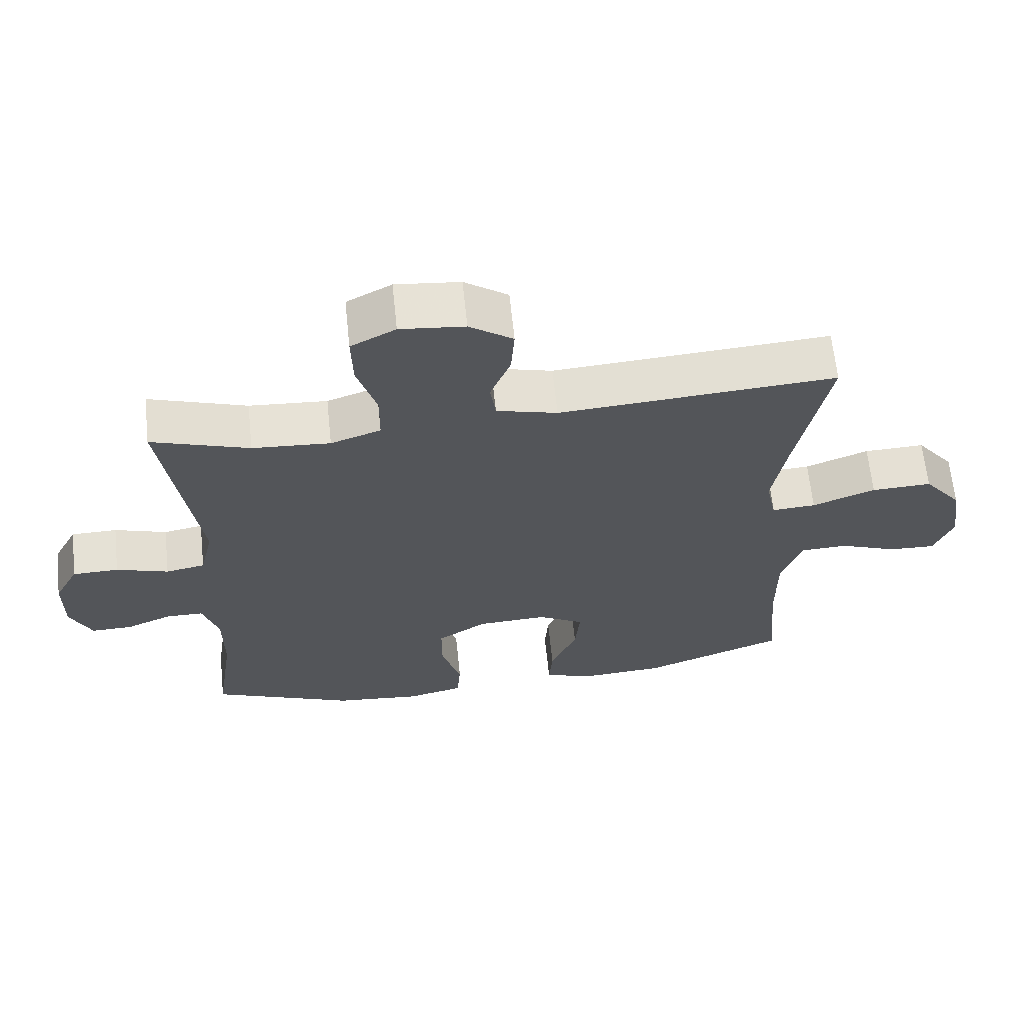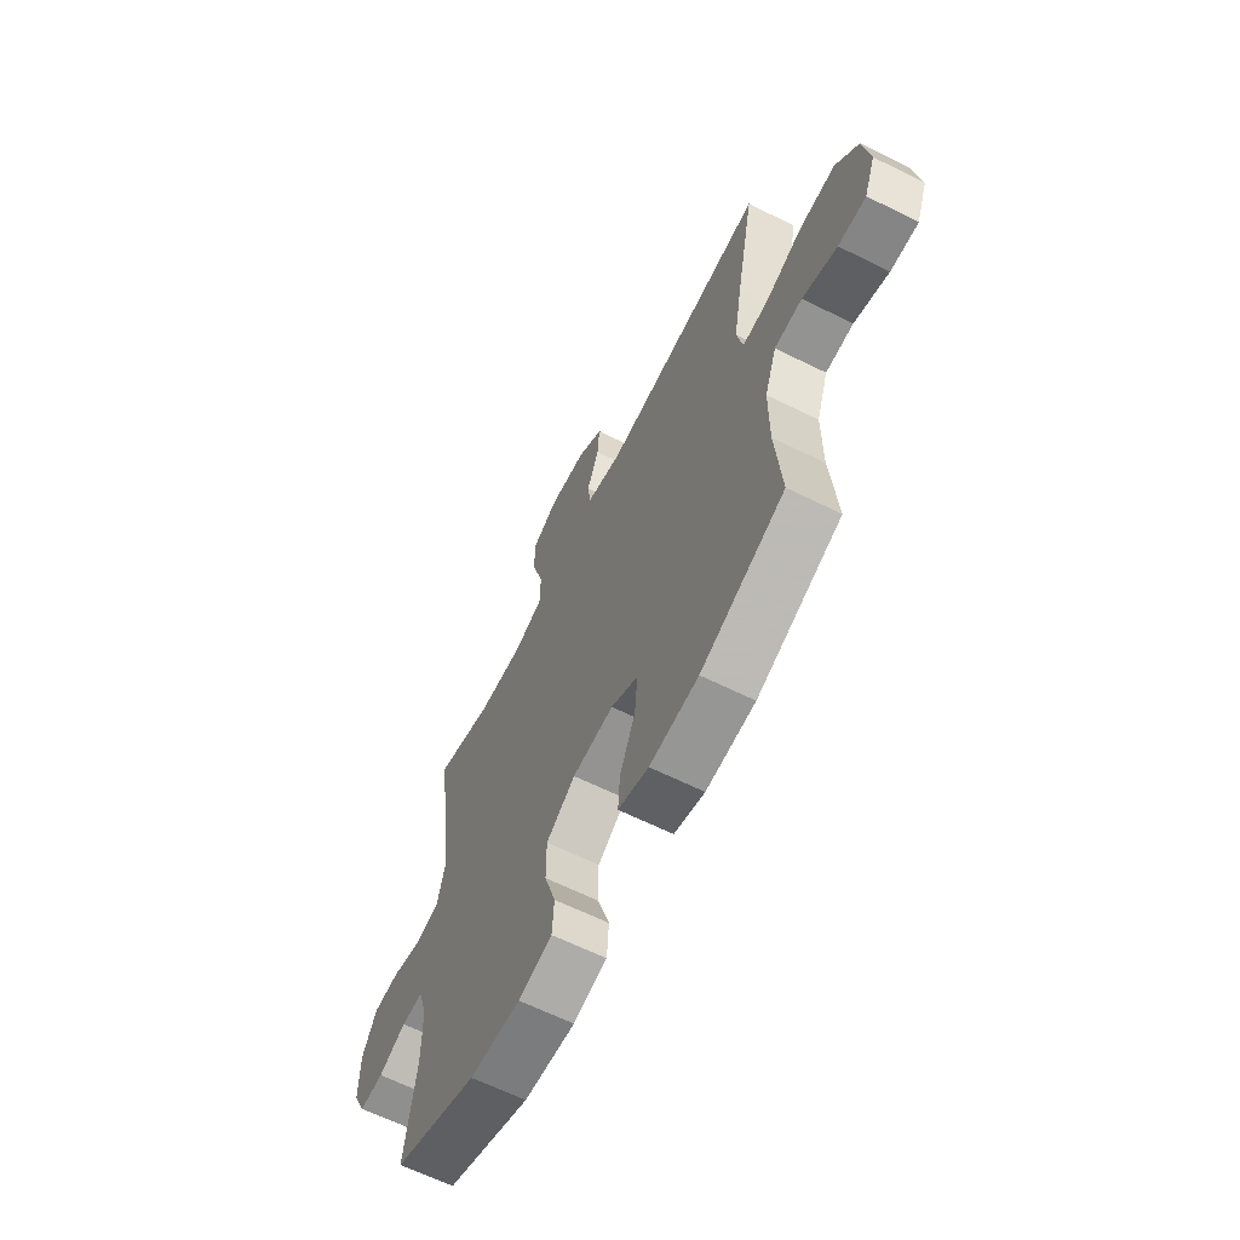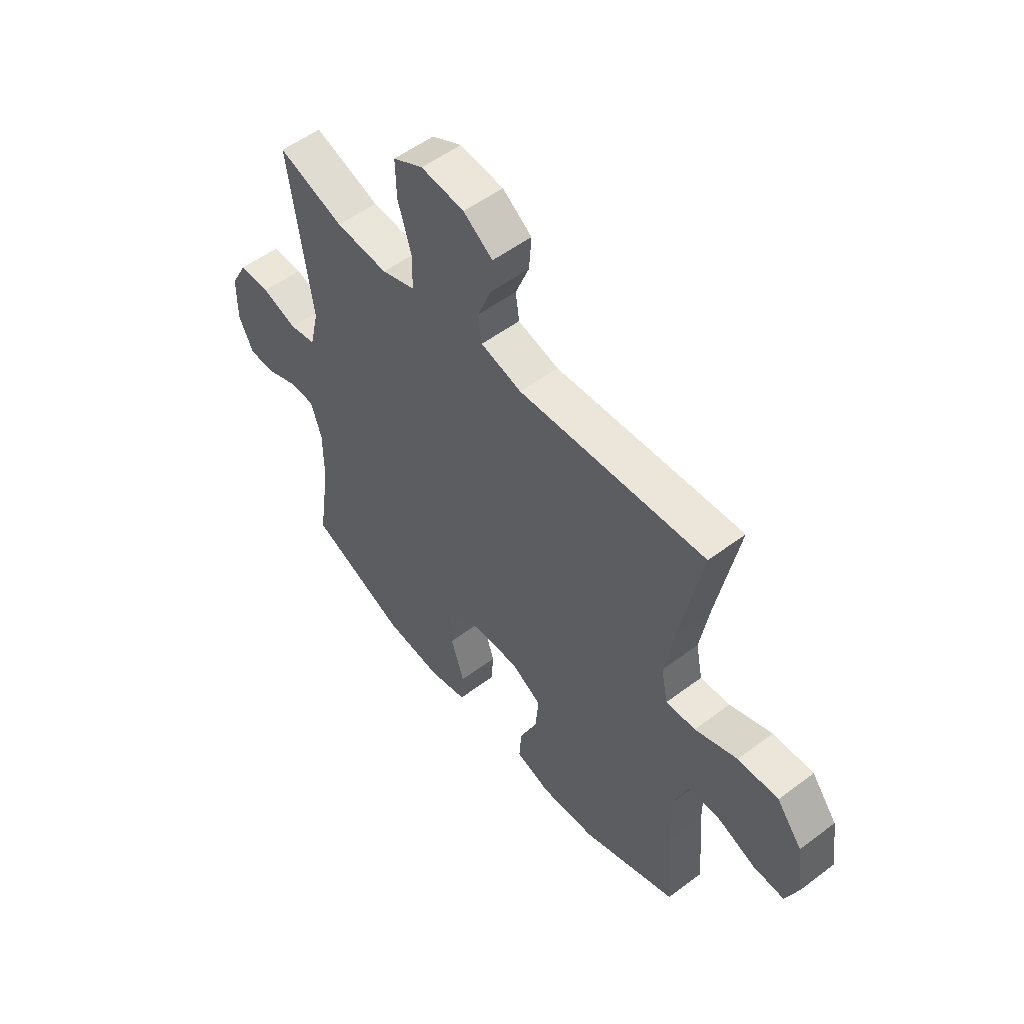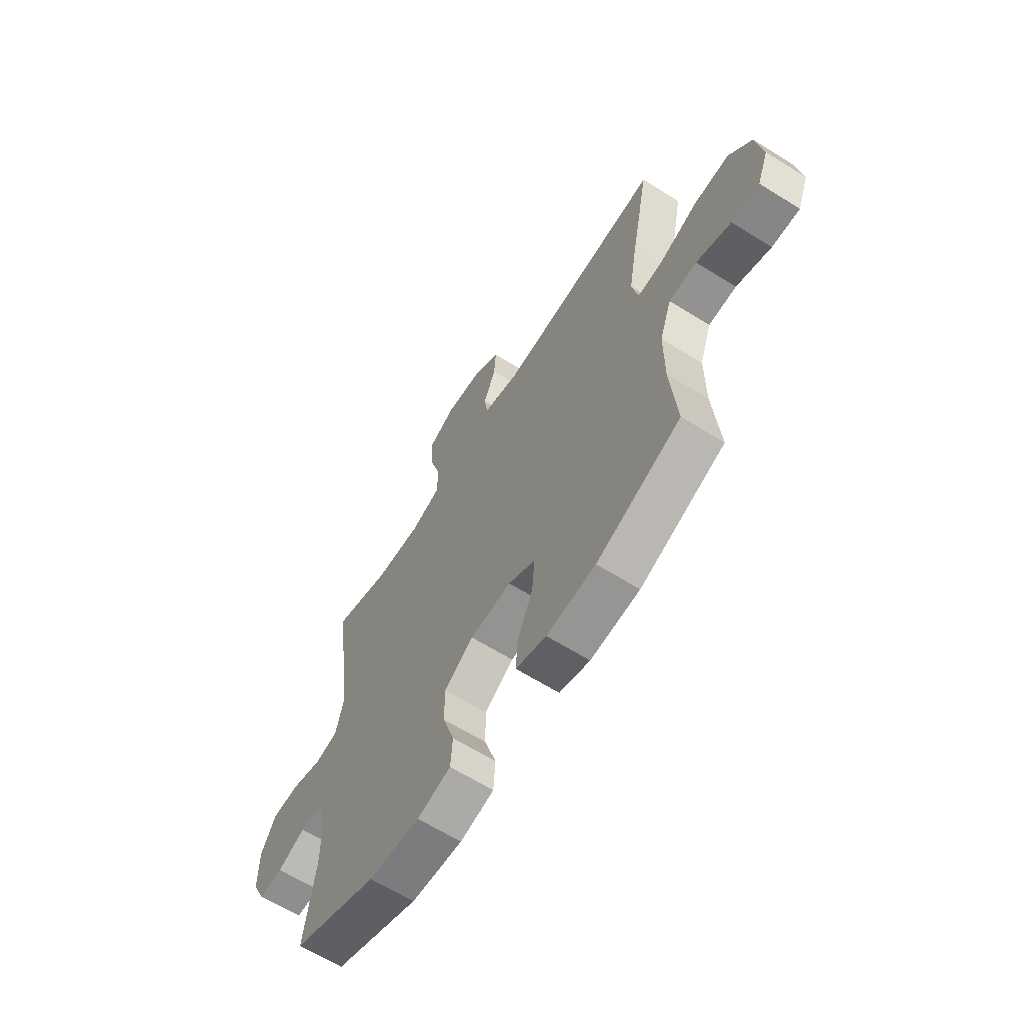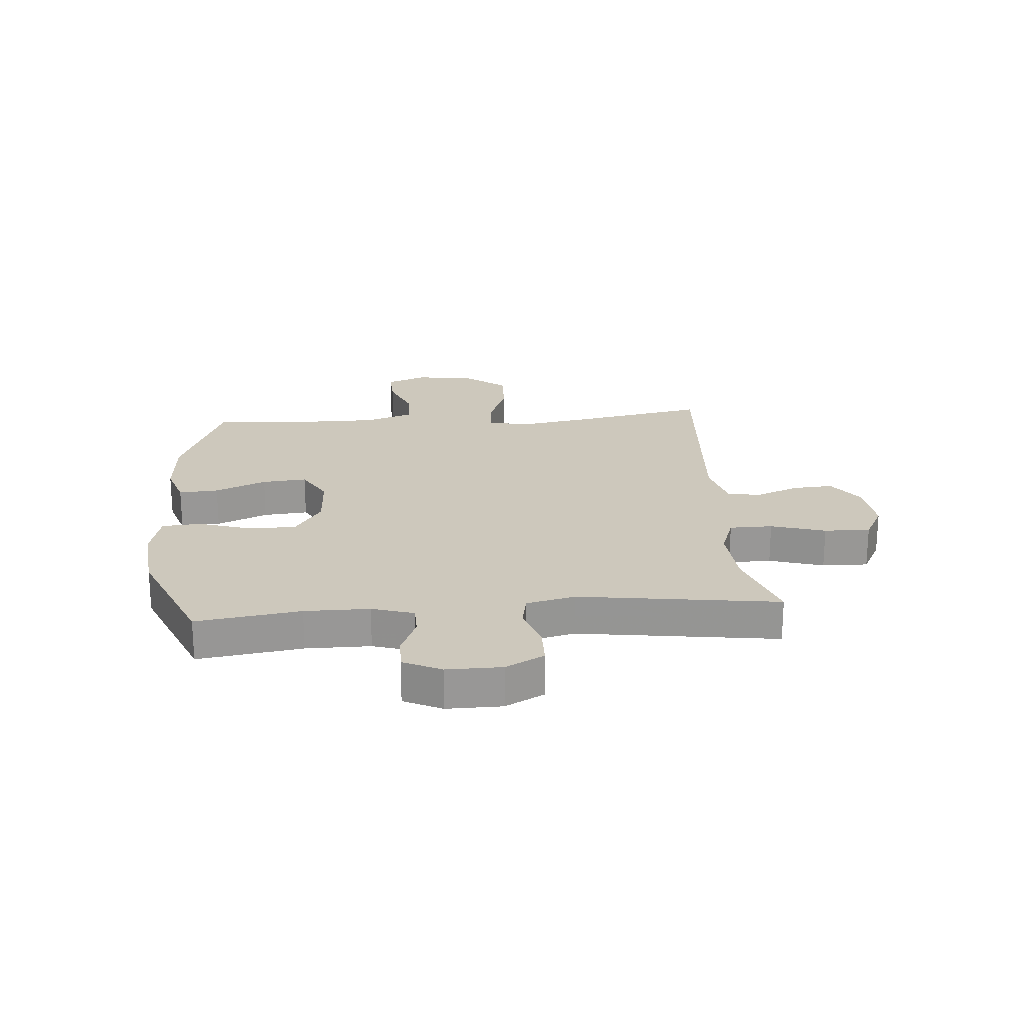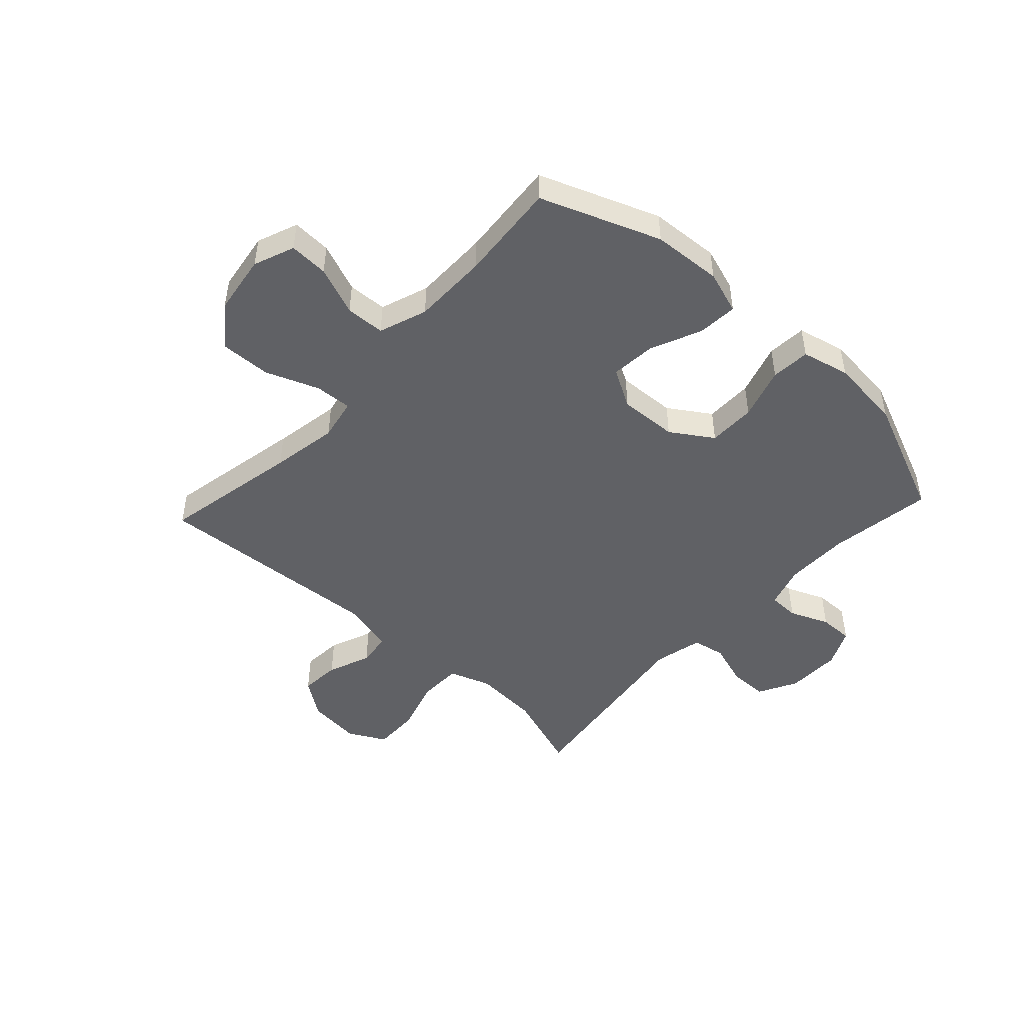
<metadata>
{"format":"obj","ext":"obj","renderer":"f3d","projection":"perspective","resolution":1024,"background":"white","views":[{"elev":64.6,"azim":-6.0,"up":"+Z"},{"elev":-64.2,"azim":63.5,"up":"+Z"},{"elev":53.9,"azim":51.3,"up":"+Z"},{"elev":-64.2,"azim":57.8,"up":"+Z"},{"elev":22.1,"azim":-94.5,"up":"+Y"},{"elev":-47.6,"azim":137.2,"up":"+Y"}]}
</metadata>
<code>
v 0.5 0.07 -0.5
v 0.291 0.07 -0.58
v 0.169 0.07 -0.588
v 0.093 0.07 -0.563
v 0.098 0.07 -0.493
v 0.137 0.07 -0.403
v 0.144 0.07 -0.324
v 0.076 0.07 -0.285
v -0.027 0.07 -0.29
v -0.1 0.07 -0.338
v -0.1 0.07 -0.422
v -0.071 0.07 -0.514
v -0.076 0.07 -0.583
v -0.16 0.07 -0.603
v -0.288 0.07 -0.59
v -0.5 0.07 -0.5
v -0.473 0.07 -0.316
v -0.473 0.07 -0.202
v -0.496 0.07 -0.128
v -0.55 0.07 -0.127
v -0.619 0.07 -0.156
v -0.679 0.07 -0.157
v -0.711 0.07 -0.09
v -0.71 0.07 0.007
v -0.674 0.07 0.075
v -0.606 0.07 0.076
v -0.529 0.07 0.051
v -0.471 0.07 0.062
v -0.451 0.07 0.148
v -0.5 0.07 0.5
v -0.356 0.07 0.451
v -0.241 0.07 0.443
v -0.167 0.07 0.469
v -0.166 0.07 0.545
v -0.195 0.07 0.641
v -0.197 0.07 0.722
v -0.131 0.07 0.757
v -0.036 0.07 0.747
v 0.028 0.07 0.701
v 0.023 0.07 0.63
v -0.007 0.07 0.554
v 0.001 0.07 0.496
v 0.091 0.07 0.472
v 0.5 0.07 0.5
v 0.453 0.07 0.257
v 0.433 0.07 0.139
v 0.448 0.07 0.065
v 0.513 0.07 0.069
v 0.606 0.07 0.105
v 0.695 0.07 0.108
v 0.751 0.07 0.036
v 0.767 0.07 -0.069
v 0.739 0.07 -0.141
v 0.67 0.07 -0.138
v 0.584 0.07 -0.104
v 0.515 0.07 -0.107
v 0.485 0.07 -0.192
v 0.485 0.07 -0.324
v 0.5 0 -0.5
v 0.291 0 -0.58
v 0.169 0 -0.588
v 0.093 0 -0.563
v 0.098 0 -0.493
v 0.137 0 -0.403
v 0.144 0 -0.324
v 0.076 0 -0.285
v -0.027 0 -0.29
v -0.1 0 -0.338
v -0.1 0 -0.422
v -0.071 0 -0.514
v -0.076 0 -0.583
v -0.16 0 -0.603
v -0.288 0 -0.59
v -0.5 0 -0.5
v -0.473 0 -0.316
v -0.473 0 -0.202
v -0.496 0 -0.128
v -0.55 0 -0.127
v -0.619 0 -0.156
v -0.679 0 -0.157
v -0.711 0 -0.09
v -0.71 0 0.007
v -0.674 0 0.075
v -0.606 0 0.076
v -0.529 0 0.051
v -0.471 0 0.062
v -0.451 0 0.148
v -0.5 0 0.5
v -0.356 0 0.451
v -0.241 0 0.443
v -0.167 0 0.469
v -0.166 0 0.545
v -0.195 0 0.641
v -0.197 0 0.722
v -0.131 0 0.757
v -0.036 0 0.747
v 0.028 0 0.701
v 0.023 0 0.63
v -0.007 0 0.554
v 0.001 0 0.496
v 0.091 0 0.472
v 0.5 0 0.5
v 0.453 0 0.257
v 0.433 0 0.139
v 0.448 0 0.065
v 0.513 0 0.069
v 0.606 0 0.105
v 0.695 0 0.108
v 0.751 0 0.036
v 0.767 0 -0.069
v 0.739 0 -0.141
v 0.67 0 -0.138
v 0.584 0 -0.104
v 0.515 0 -0.107
v 0.485 0 -0.192
v 0.485 0 -0.324
f 53 54 55
f 52 53 55
f 51 52 55
f 50 51 55
f 49 50 55
f 48 49 55
f 47 48 55 56
f 43 44 45
f 42 43 45 46
f 39 40 41
f 38 39 41
f 37 38 41
f 36 37 41
f 35 36 41
f 34 35 41
f 33 34 41 42
f 42 46 47
f 33 42 47
f 32 33 47
f 29 30 31
f 47 56 57
f 32 47 57
f 31 32 57
f 29 31 57
f 28 29 57
f 25 26 27
f 24 25 27
f 23 24 27
f 22 23 27
f 21 22 27
f 20 21 27
f 15 16 17
f 14 15 17
f 13 14 17
f 12 13 17
f 11 12 17
f 10 11 17 18
f 9 10 18 19
f 4 5 6
f 3 4 6
f 2 3 6
f 1 2 6
f 58 1 6
f 58 6 7
f 57 58 7 8
f 8 9 19
f 57 8 19
f 28 57 19
f 19 20 27 28
f 113 112 111
f 113 111 110
f 113 110 109
f 113 109 108
f 113 108 107
f 113 107 106
f 114 113 106 105
f 103 102 101
f 104 103 101 100
f 99 98 97
f 99 97 96
f 99 96 95
f 99 95 94
f 99 94 93
f 99 93 92
f 100 99 92 91
f 105 104 100
f 105 100 91
f 105 91 90
f 89 88 87
f 115 114 105
f 115 105 90
f 115 90 89
f 115 89 87
f 115 87 86
f 85 84 83
f 85 83 82
f 85 82 81
f 85 81 80
f 85 80 79
f 85 79 78
f 75 74 73
f 75 73 72
f 75 72 71
f 75 71 70
f 75 70 69
f 76 75 69 68
f 77 76 68 67
f 64 63 62
f 64 62 61
f 64 61 60
f 64 60 59
f 64 59 116
f 65 64 116
f 66 65 116 115
f 77 67 66
f 77 66 115
f 77 115 86
f 86 85 78 77
f 1 59 60 2
f 2 60 61 3
f 3 61 62 4
f 4 62 63 5
f 5 63 64 6
f 6 64 65 7
f 7 65 66 8
f 8 66 67 9
f 9 67 68 10
f 10 68 69 11
f 11 69 70 12
f 12 70 71 13
f 13 71 72 14
f 14 72 73 15
f 15 73 74 16
f 16 74 75 17
f 17 75 76 18
f 18 76 77 19
f 19 77 78 20
f 20 78 79 21
f 21 79 80 22
f 22 80 81 23
f 23 81 82 24
f 24 82 83 25
f 25 83 84 26
f 26 84 85 27
f 27 85 86 28
f 28 86 87 29
f 29 87 88 30
f 30 88 89 31
f 31 89 90 32
f 32 90 91 33
f 33 91 92 34
f 34 92 93 35
f 35 93 94 36
f 36 94 95 37
f 37 95 96 38
f 38 96 97 39
f 39 97 98 40
f 40 98 99 41
f 41 99 100 42
f 42 100 101 43
f 43 101 102 44
f 44 102 103 45
f 45 103 104 46
f 46 104 105 47
f 47 105 106 48
f 48 106 107 49
f 49 107 108 50
f 50 108 109 51
f 51 109 110 52
f 52 110 111 53
f 53 111 112 54
f 54 112 113 55
f 55 113 114 56
f 56 114 115 57
f 57 115 116 58
f 58 116 59 1

</code>
